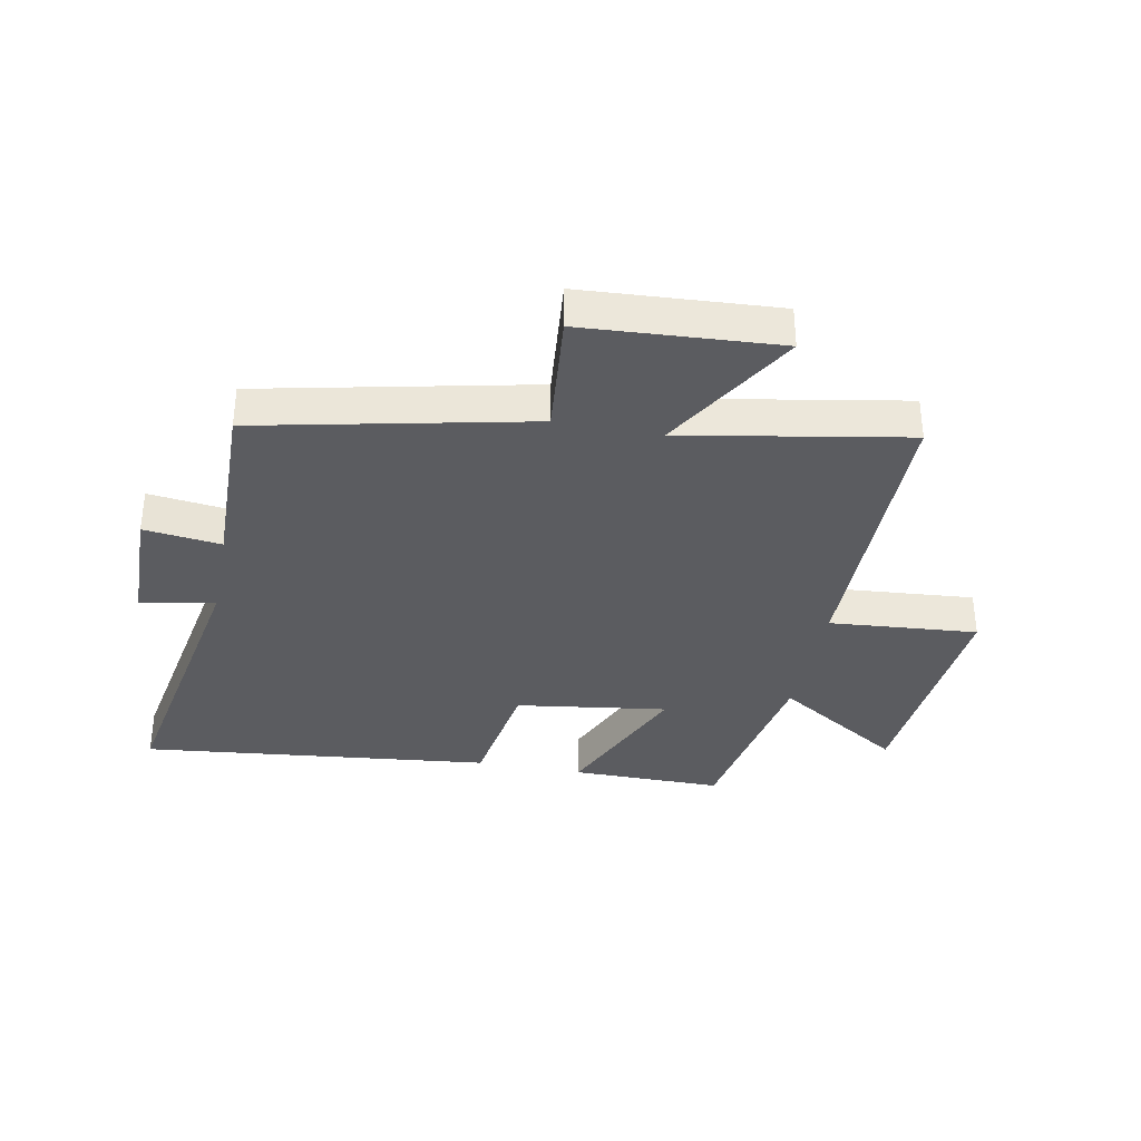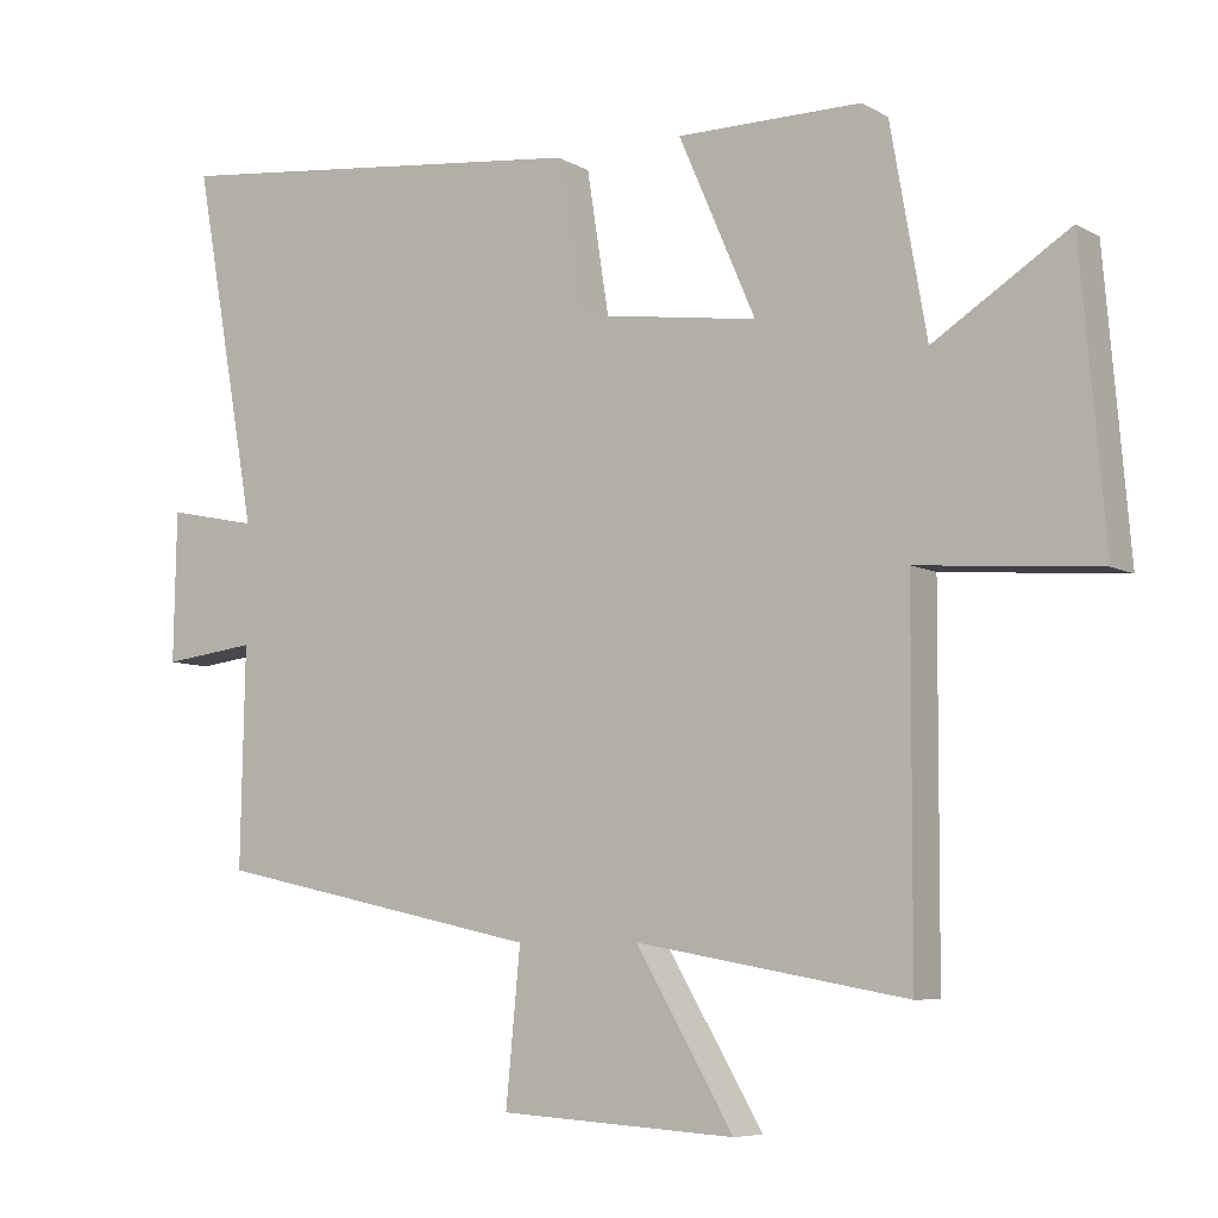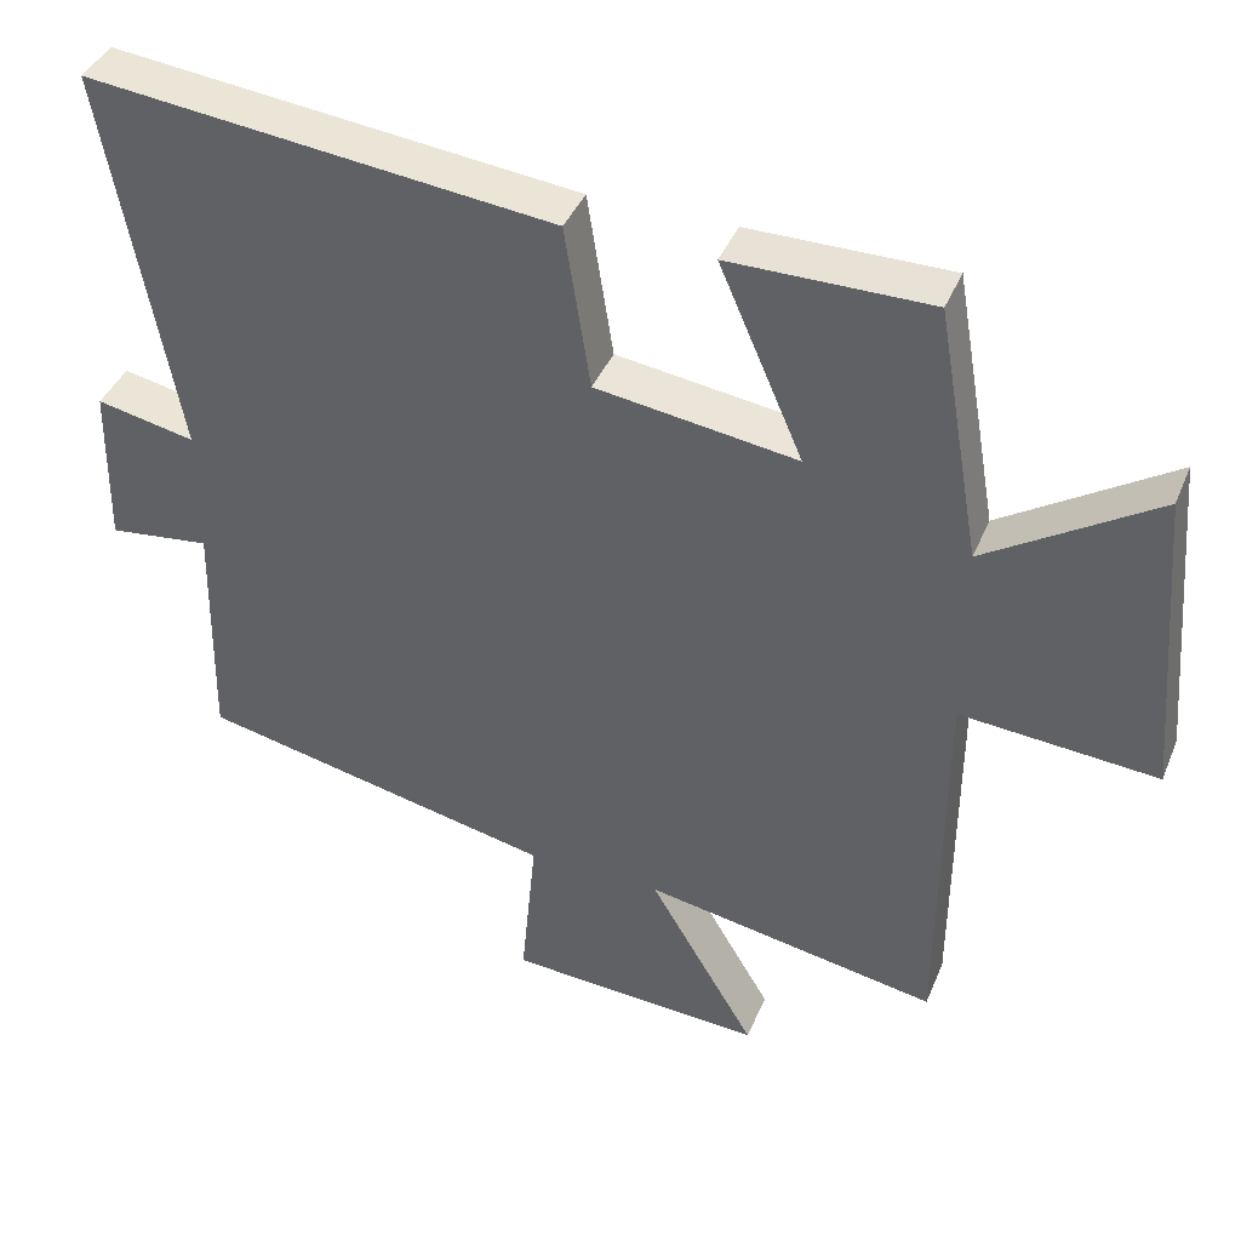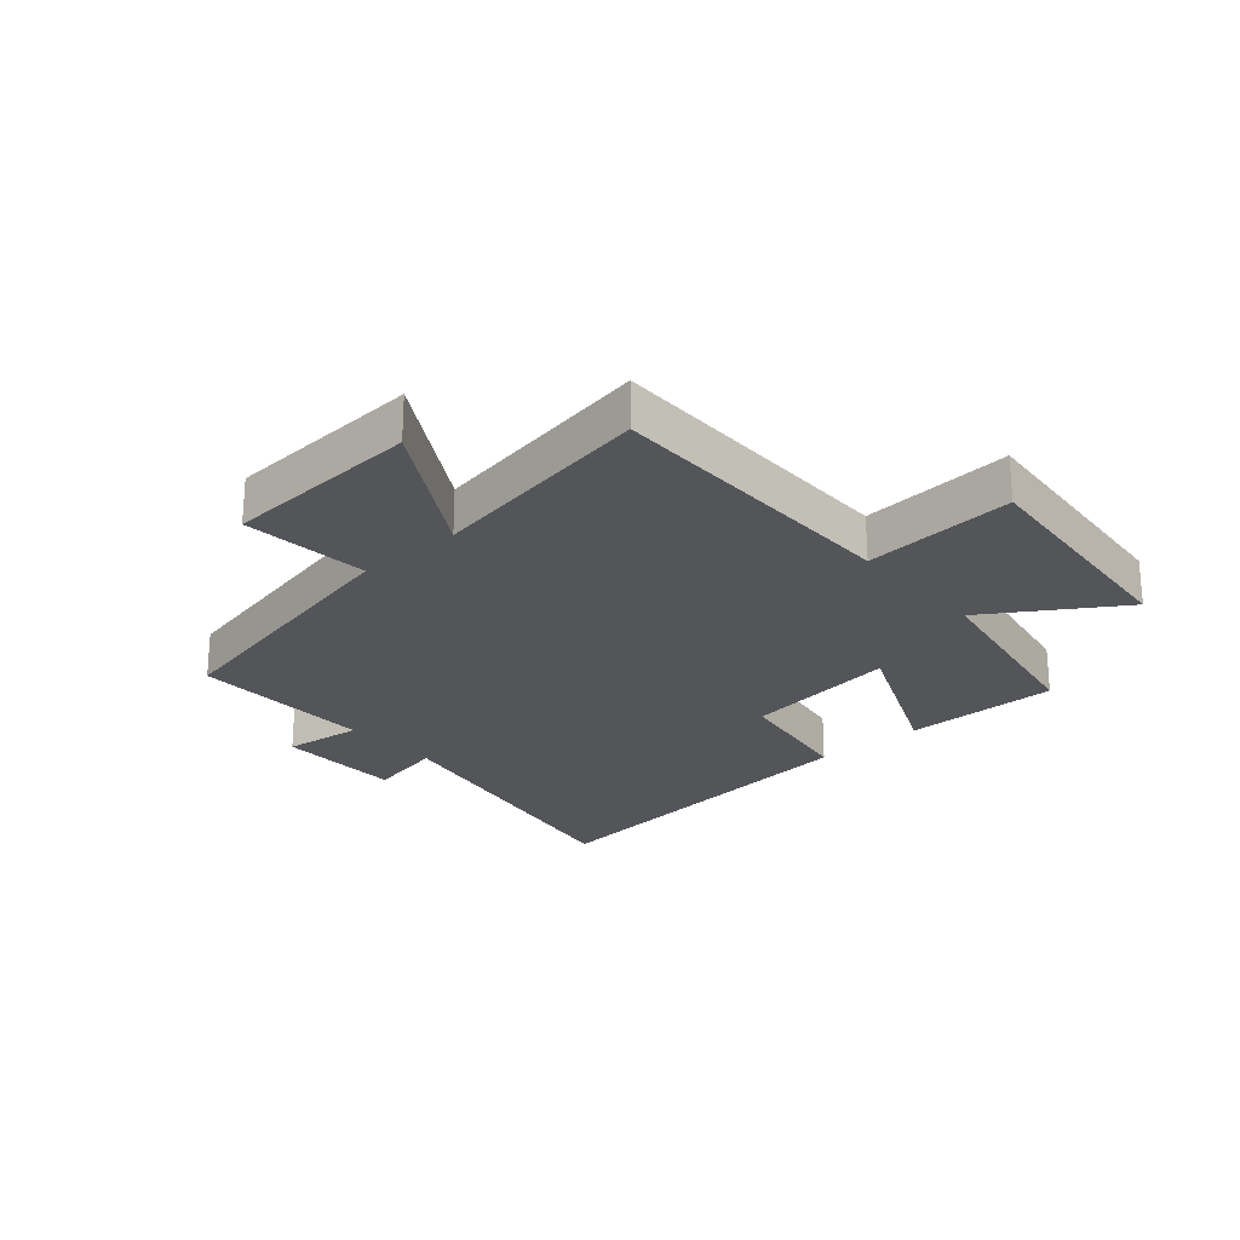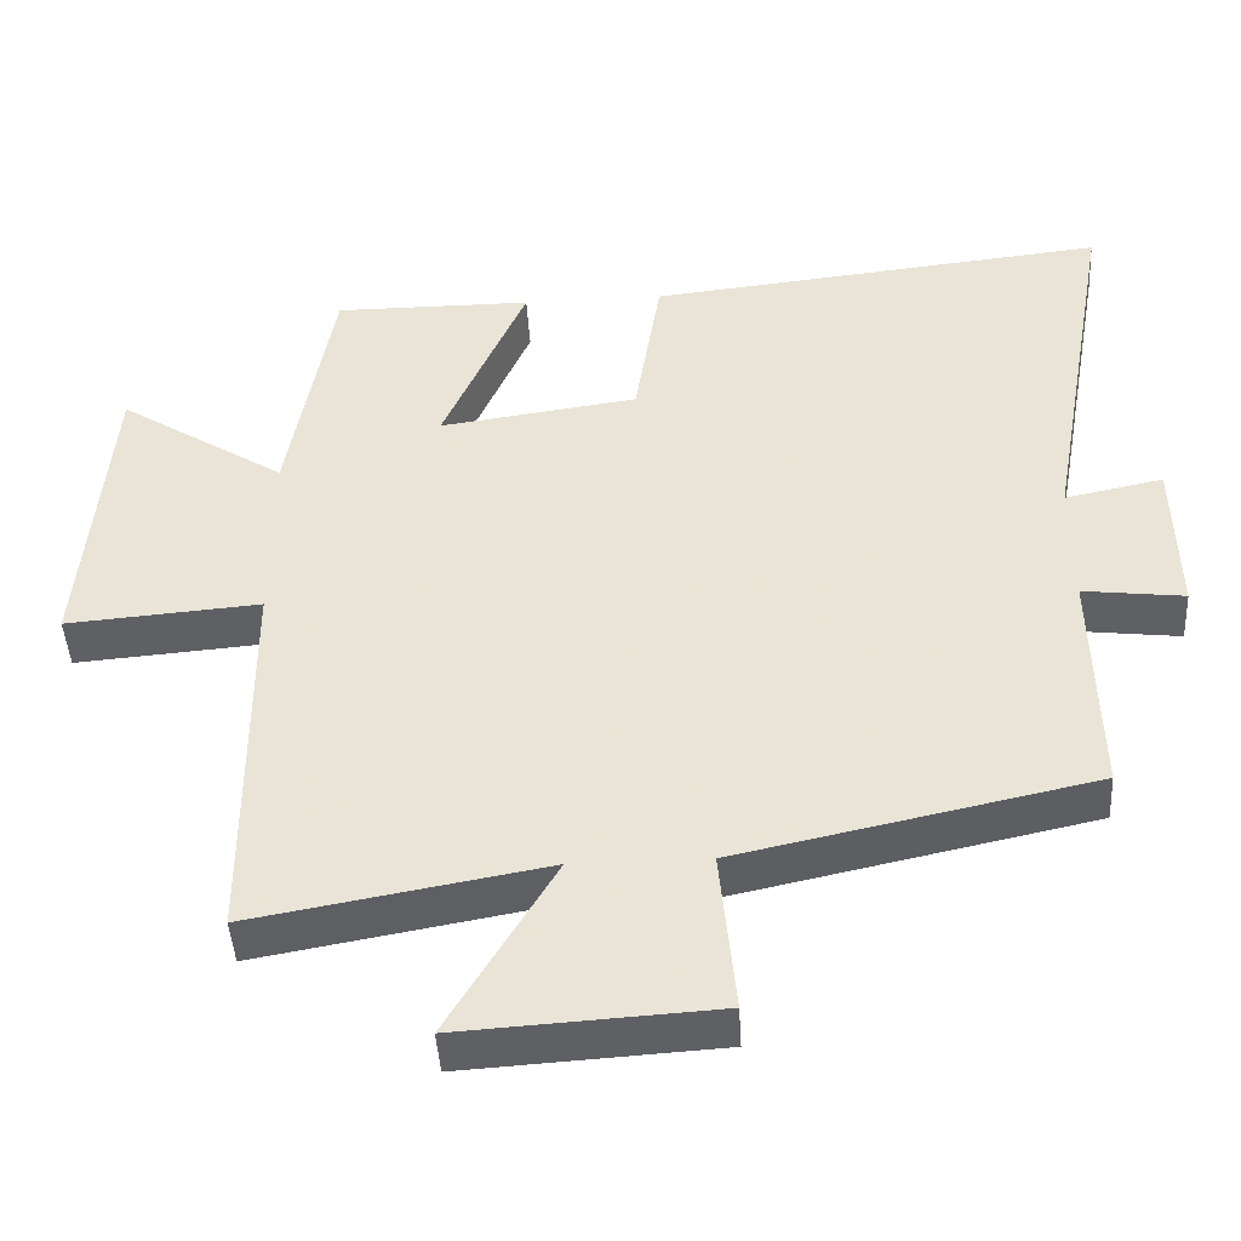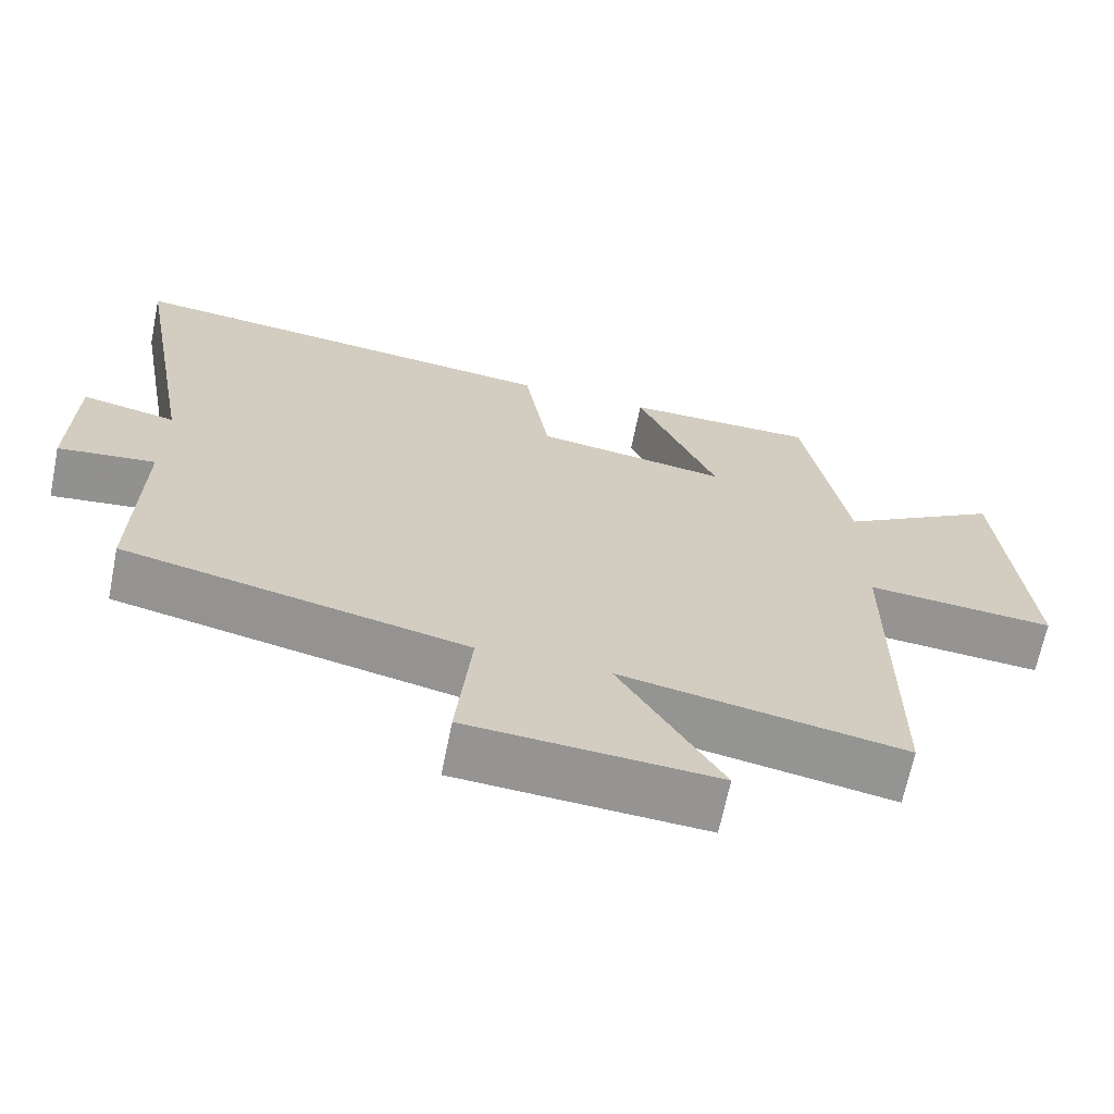
<metadata>
{"format":"obj","ext":"obj","renderer":"f3d","projection":"perspective","resolution":1024,"background":"white","views":[{"elev":-35.0,"azim":169.1,"up":"+Y"},{"elev":-6.9,"azim":-147.3,"up":"+Z"},{"elev":40.5,"azim":-158.7,"up":"+Z"},{"elev":-24.5,"azim":-139.0,"up":"+Y"},{"elev":-44.6,"azim":3.3,"up":"+Z"},{"elev":-67.0,"azim":168.5,"up":"+Z"}]}
</metadata>
<code>
v 0.506 0.07 -0.402
v 0.05 0.07 -0.5
v 0.07 0.07 -0.71
v -0.258 0.07 -0.73
v -0.122 0.07 -0.5
v -0.498 0.07 -0.567
v -0.5 0.07 -0.064
v -0.75 0.07 -0.084
v -0.716 0.07 0.314
v -0.5 0.07 0.176
v -0.443 0.07 0.501
v -0.187 0.07 0.5
v -0.294 0.07 0.254
v -0.038 0.07 0.29
v -0.005 0.07 0.5
v 0.589 0.07 0.564
v 0.5 0.07 0.067
v 0.626 0.07 0.093
v 0.63 0.07 -0.115
v 0.5 0.07 -0.099
v 0.506 0 -0.402
v 0.05 0 -0.5
v 0.07 0 -0.71
v -0.258 0 -0.73
v -0.122 0 -0.5
v -0.498 0 -0.567
v -0.5 0 -0.064
v -0.75 0 -0.084
v -0.716 0 0.314
v -0.5 0 0.176
v -0.443 0 0.501
v -0.187 0 0.5
v -0.294 0 0.254
v -0.038 0 0.29
v -0.005 0 0.5
v 0.589 0 0.564
v 0.5 0 0.067
v 0.626 0 0.093
v 0.63 0 -0.115
v 0.5 0 -0.099
f 17 18 19 20
f 14 15 16 17
f 13 14 17 20
f 10 11 12 13
f 20 1 2
f 13 20 2
f 10 13 2
f 7 8 9 10
f 5 6 7 10
f 2 3 4 5
f 2 5 10
f 40 39 38 37
f 37 36 35 34
f 40 37 34 33
f 33 32 31 30
f 22 21 40
f 22 40 33
f 22 33 30
f 30 29 28 27
f 30 27 26 25
f 25 24 23 22
f 30 25 22
f 1 21 22 2
f 2 22 23 3
f 3 23 24 4
f 4 24 25 5
f 5 25 26 6
f 6 26 27 7
f 7 27 28 8
f 8 28 29 9
f 9 29 30 10
f 10 30 31 11
f 11 31 32 12
f 12 32 33 13
f 13 33 34 14
f 14 34 35 15
f 15 35 36 16
f 16 36 37 17
f 17 37 38 18
f 18 38 39 19
f 19 39 40 20
f 20 40 21 1

</code>
